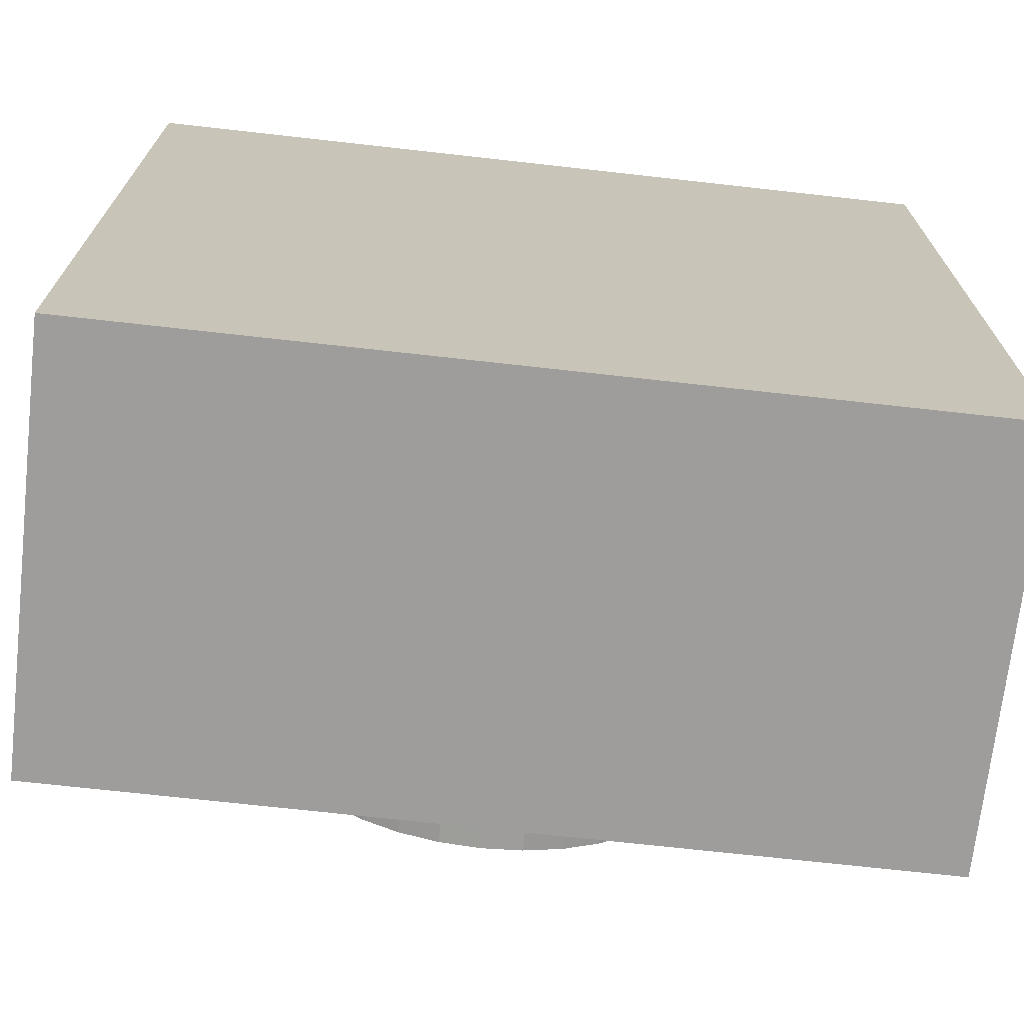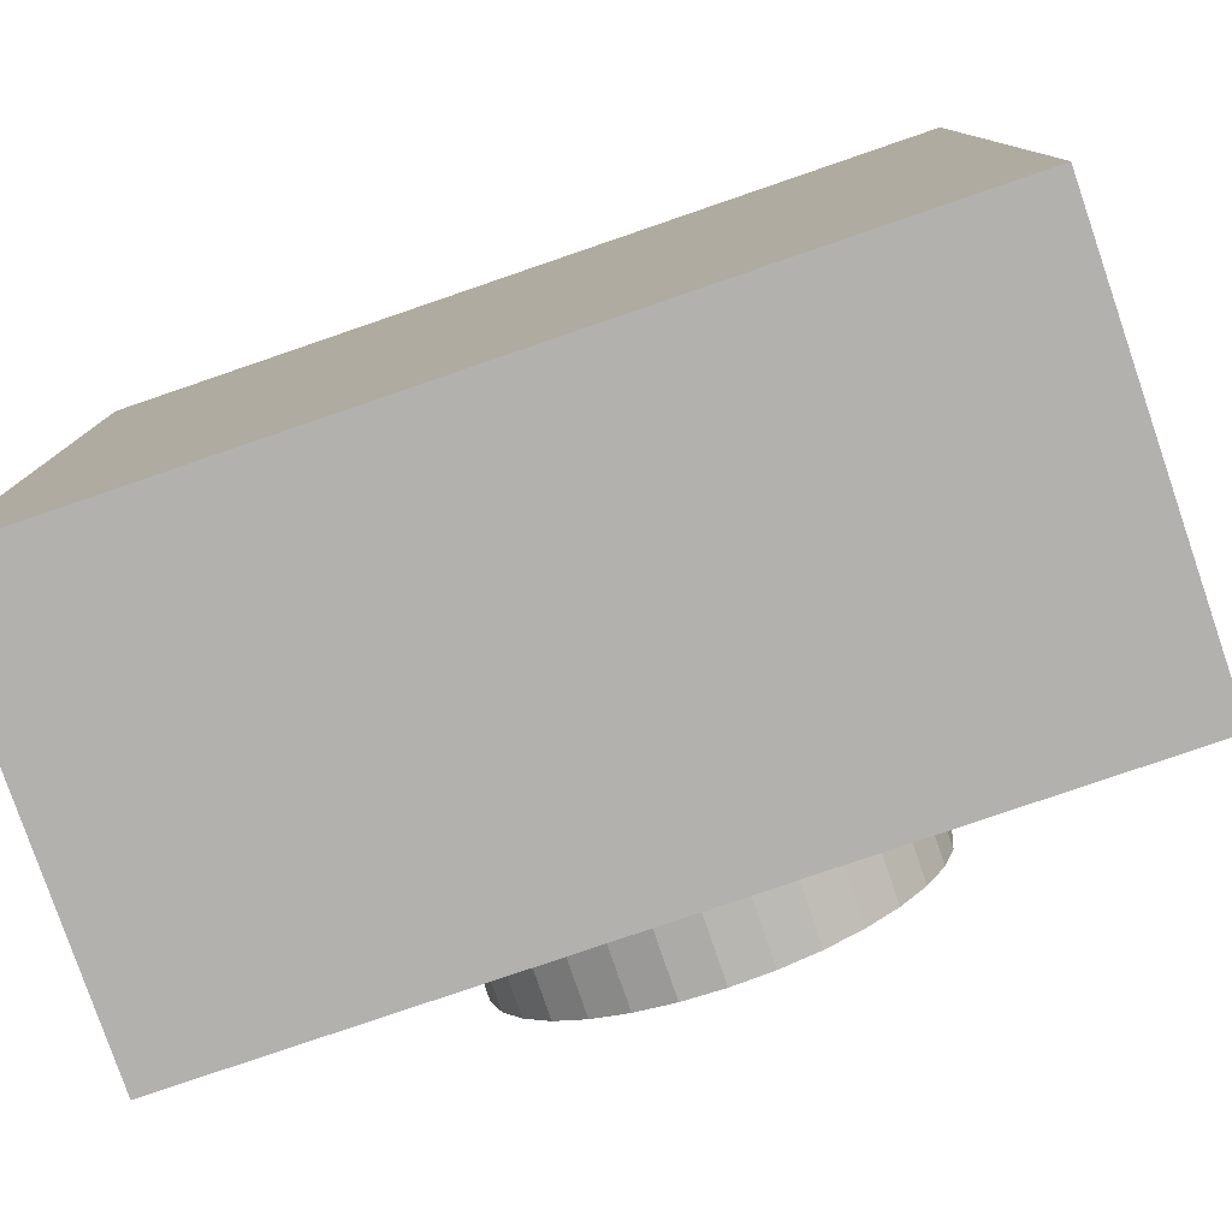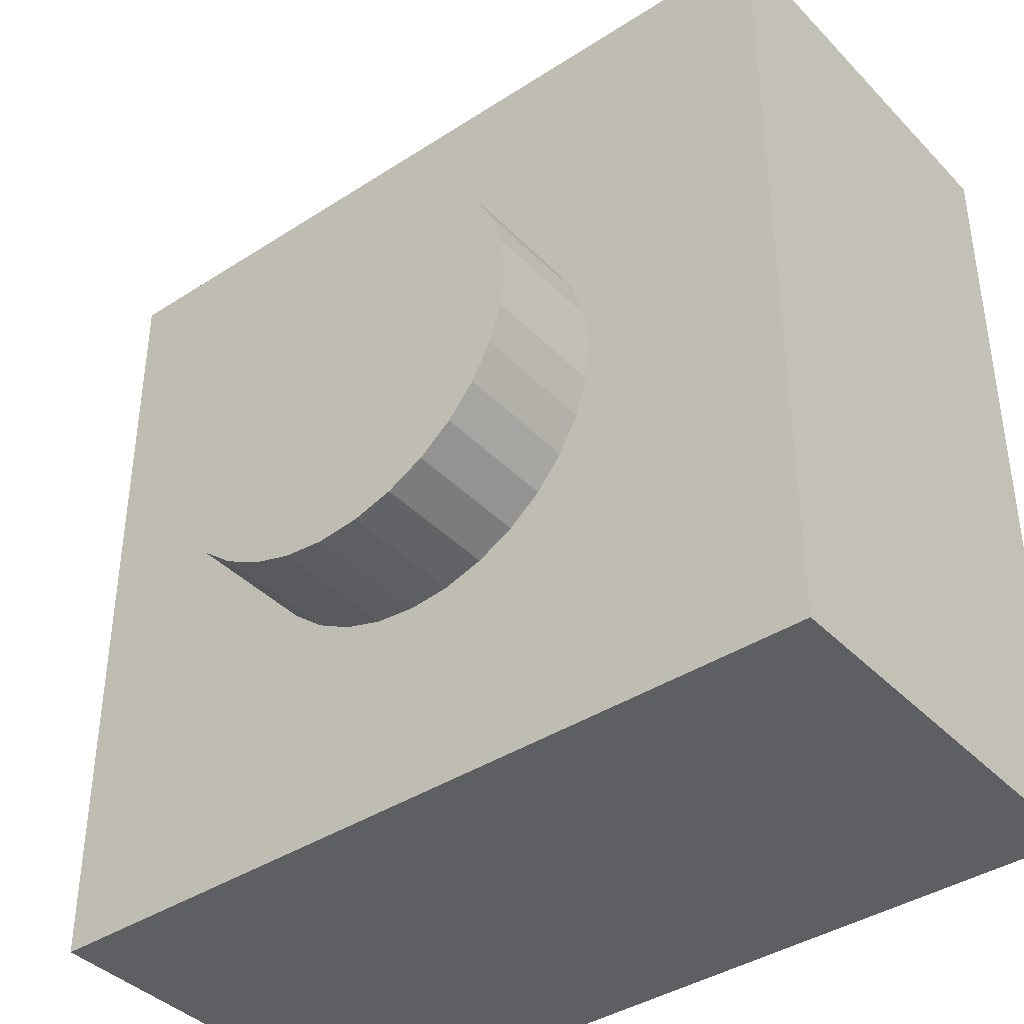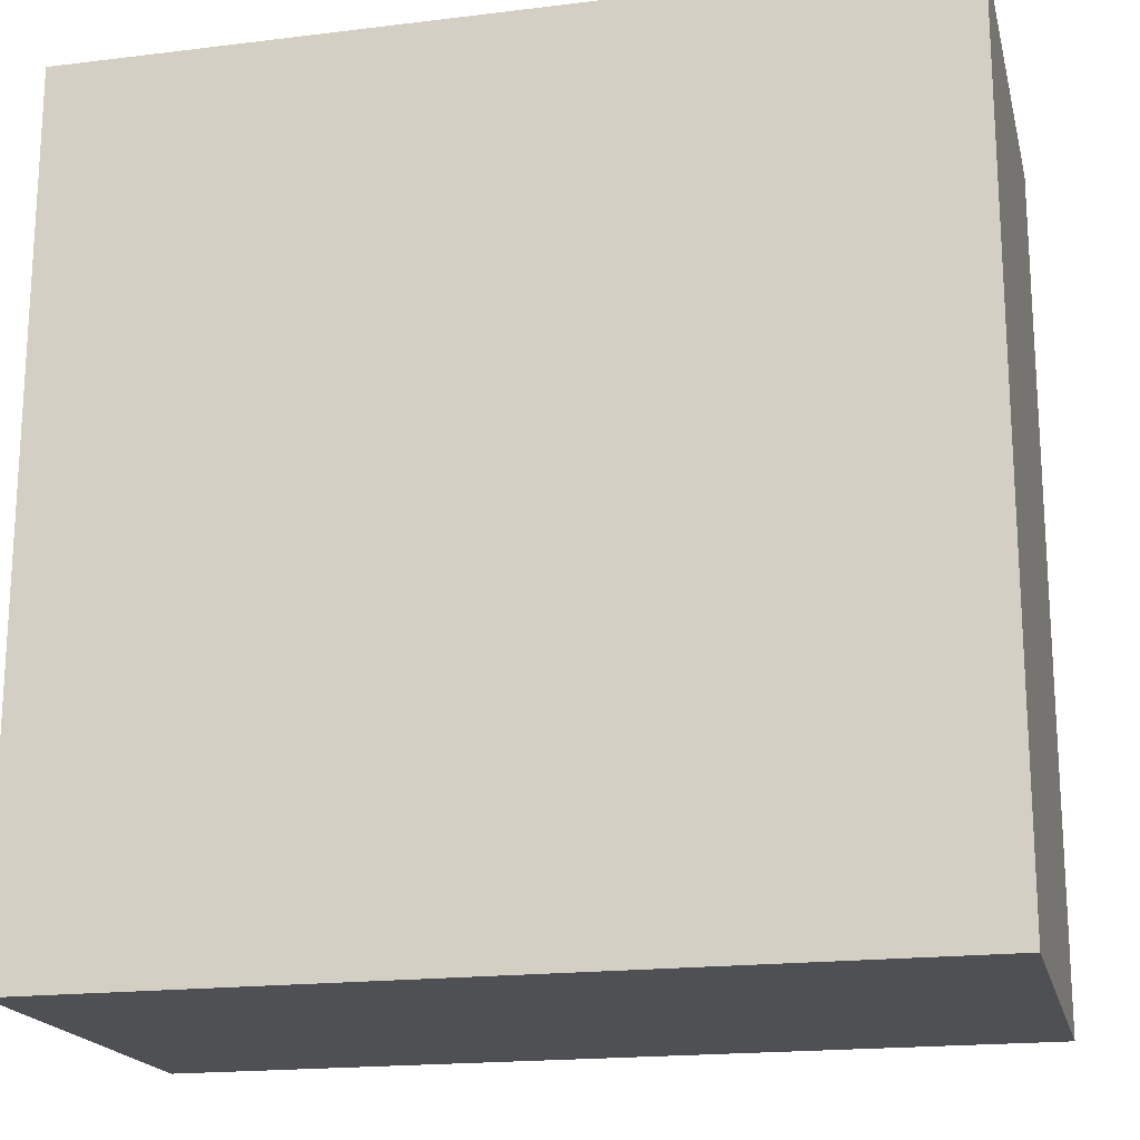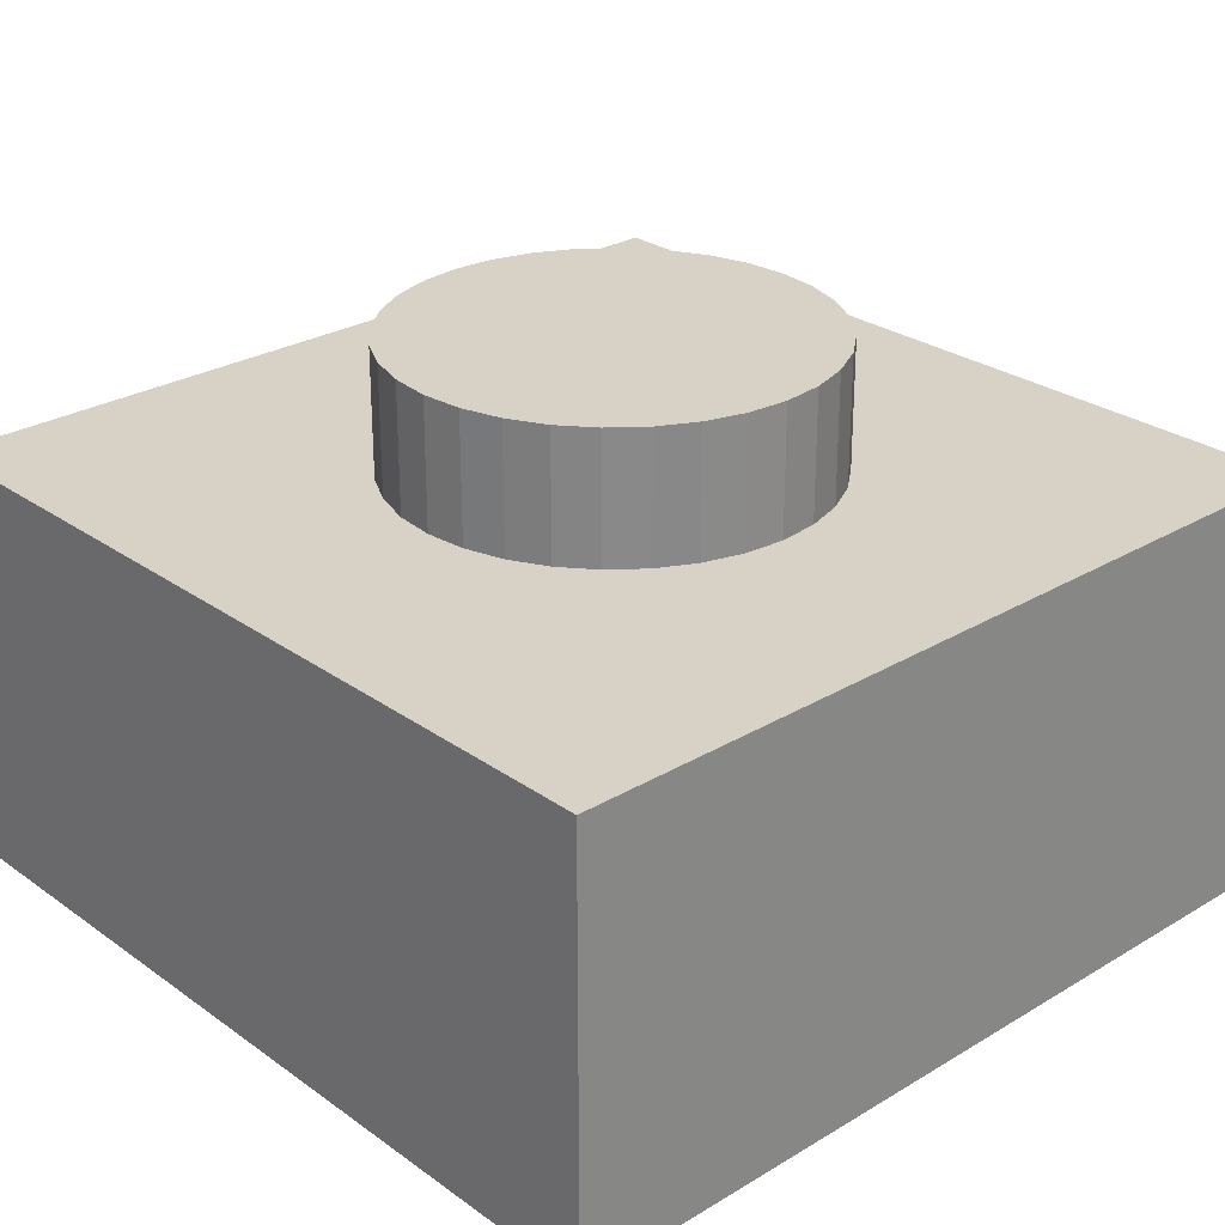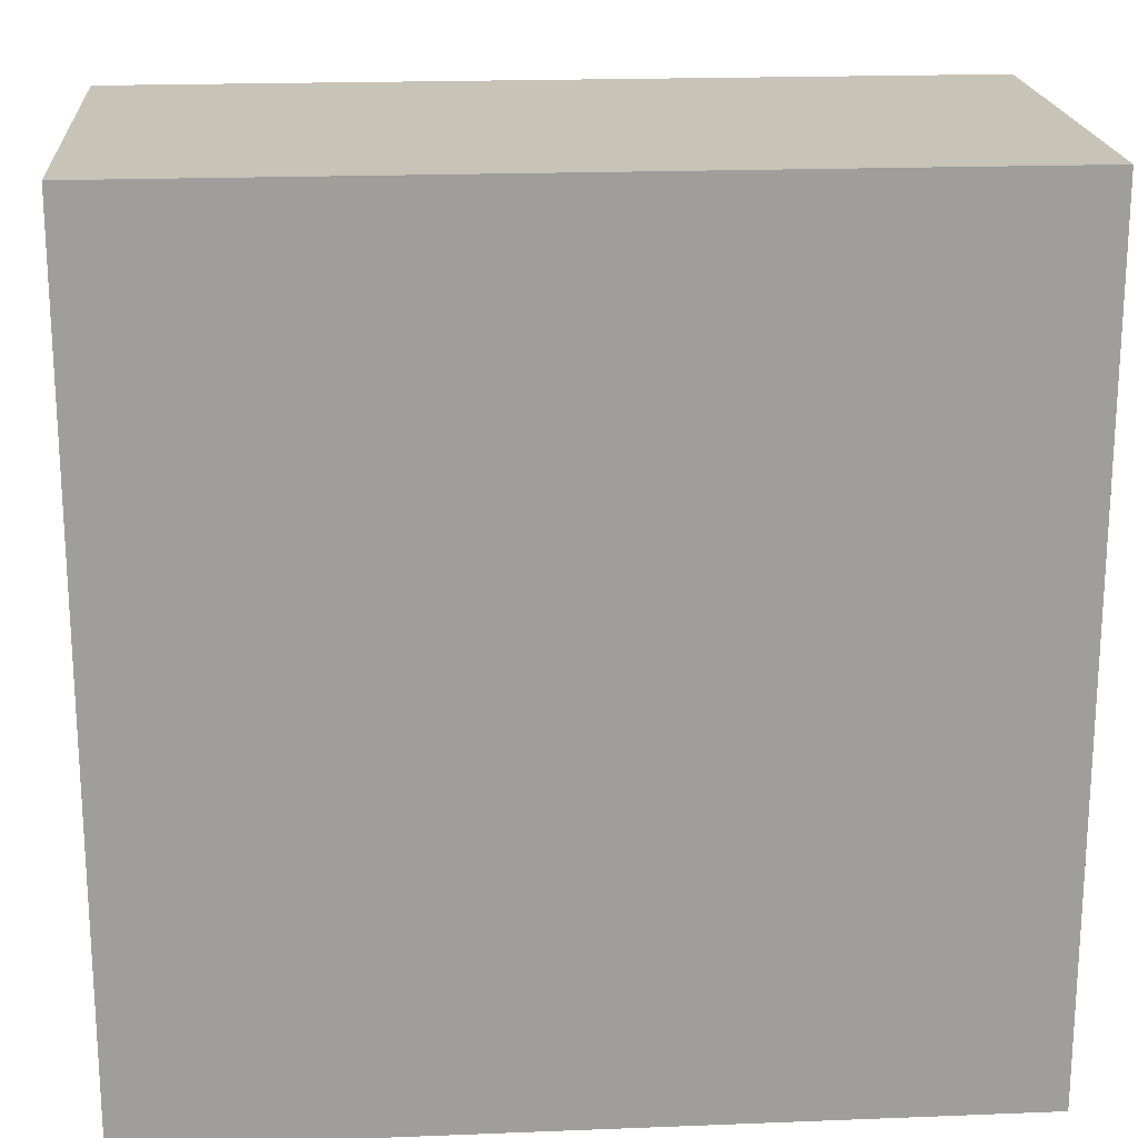
<metadata>
{"format":"obj","ext":"obj","renderer":"f3d","projection":"perspective","resolution":1024,"background":"white","views":[{"elev":-70.7,"azim":-6.4,"up":"+Z"},{"elev":-79.2,"azim":18.9,"up":"+Z"},{"elev":-39.6,"azim":-141.2,"up":"+Z"},{"elev":-18.7,"azim":13.2,"up":"+Z"},{"elev":27.2,"azim":-42.6,"up":"+Y"},{"elev":19.6,"azim":-4.2,"up":"+Z"}]}
</metadata>
<code>
o Cube
v -1 0 -1
v -1 -1 -1
v 1 0 -1
v -1 0 1
v -1 -1 1
v 1 0 1
v 1 -1 1
v -0.5 -0.7 0
v -0.5 0.3 0
v -0.4904 -0.7 -0.09755
v -0.4904 0.3 -0.09755
v -0.4619 -0.7 -0.1913
v -0.4619 0.3 -0.1913
v -0.4157 -0.7 -0.2778
v -0.4157 0.3 -0.2778
v -0.3536 -0.7 -0.3536
v -0.3536 0.3 -0.3536
v -0.2778 -0.7 -0.4157
v -0.2778 0.3 -0.4157
v -0.1913 -0.7 -0.4619
v -0.1913 0.3 -0.4619
v -0.09755 -0.7 -0.4904
v -0.09755 0.3 -0.4904
v -0 -0.7 -0.5
v -0 0.3 -0.5
v 0.09755 -0.7 -0.4904
v 0.09755 0.3 -0.4904
v 0.1913 -0.7 -0.4619
v 0.1913 0.3 -0.4619
v 0.2778 -0.7 -0.4157
v 0.2778 0.3 -0.4157
v 0.3536 -0.7 -0.3536
v 0.3536 0.3 -0.3536
v 0.4157 -0.7 -0.2778
v 0.4157 0.3 -0.2778
v 0.4619 -0.7 -0.1913
v 0.4619 0.3 -0.1913
v 0.4904 -0.7 -0.09755
v 0.4904 0.3 -0.09755
v 0.5 -0.7 0
v 0.5 0.3 0
v 0.4904 -0.7 0.09755
v 0.4904 0.3 0.09755
v 0.4619 -0.7 0.1913
v 0.4619 0.3 0.1913
v 0.4157 -0.7 0.2778
v 0.4157 0.3 0.2778
v 0.3536 -0.7 0.3536
v 0.3536 0.3 0.3536
v 0.2778 -0.7 0.4157
v 0.2778 0.3 0.4157
v 0.1913 -0.7 0.4619
v 0.1913 0.3 0.4619
v 0.09755 -0.7 0.4904
v 0.09755 0.3 0.4904
v 0 -0.7 0.5
v 0 0.3 0.5
v -0.09755 -0.7 0.4904
v -0.09755 0.3 0.4904
v -0.1913 -0.7 0.4619
v -0.1913 0.3 0.4619
v -0.2778 -0.7 0.4157
v -0.2778 0.3 0.4157
v -0.3536 -0.7 0.3536
v -0.3536 0.3 0.3536
v -0.4157 -0.7 0.2778
v -0.4157 0.3 0.2778
v -0.4619 -0.7 0.1913
v -0.4619 0.3 0.1913
v -0.4904 -0.7 0.09755
v -0.4904 0.3 0.09755
v -1 -1 1
v 1 -1 1
v -1 -1 -1
v 1 -1 -1
v -1 -1 1
v -1 -1 -1
v -1 -1 -1
v -1 -1 -1
v 1 -1 1
v 1 -1 -1
v 1 -1 -1
v -1 -1 1
v -1 -1 1
v 3 -1 1
v 3 -1 -1
f 1 4 6 3
f 7 80 83 76
f 77 78 81 82
f 5 72 74 2
f 8 9 11 10
f 10 11 13 12
f 12 13 15 14
f 14 15 17 16
f 16 17 19 18
f 18 19 21 20
f 20 21 23 22
f 22 23 25 24
f 24 25 27 26
f 26 27 29 28
f 28 29 31 30
f 30 31 33 32
f 32 33 35 34
f 34 35 37 36
f 36 37 39 38
f 38 39 41 40
f 40 41 43 42
f 42 43 45 44
f 44 45 47 46
f 46 47 49 48
f 48 49 51 50
f 50 51 53 52
f 52 53 55 54
f 54 55 57 56
f 56 57 59 58
f 58 59 61 60
f 60 61 63 62
f 62 63 65 64
f 64 65 67 66
f 66 67 69 68
f 11 9 71 69 67 65 63 61 59 57 55 53 51 49 47 45 43 41 39 37 35 33 31 29 27 25 23 21 19 17 15 13
f 68 69 71 70
f 70 71 9 8
f 8 10 12 14 16 18 20 22 24 26 28 30 32 34 36 38 40 42 44 46 48 50 52 54 56 58 60 62 64 66 68 70
f 3 6 73 75
f 73 84 79 75
f 84 4 1 79
f 73 6 4 84
f 79 1 3 75

</code>
